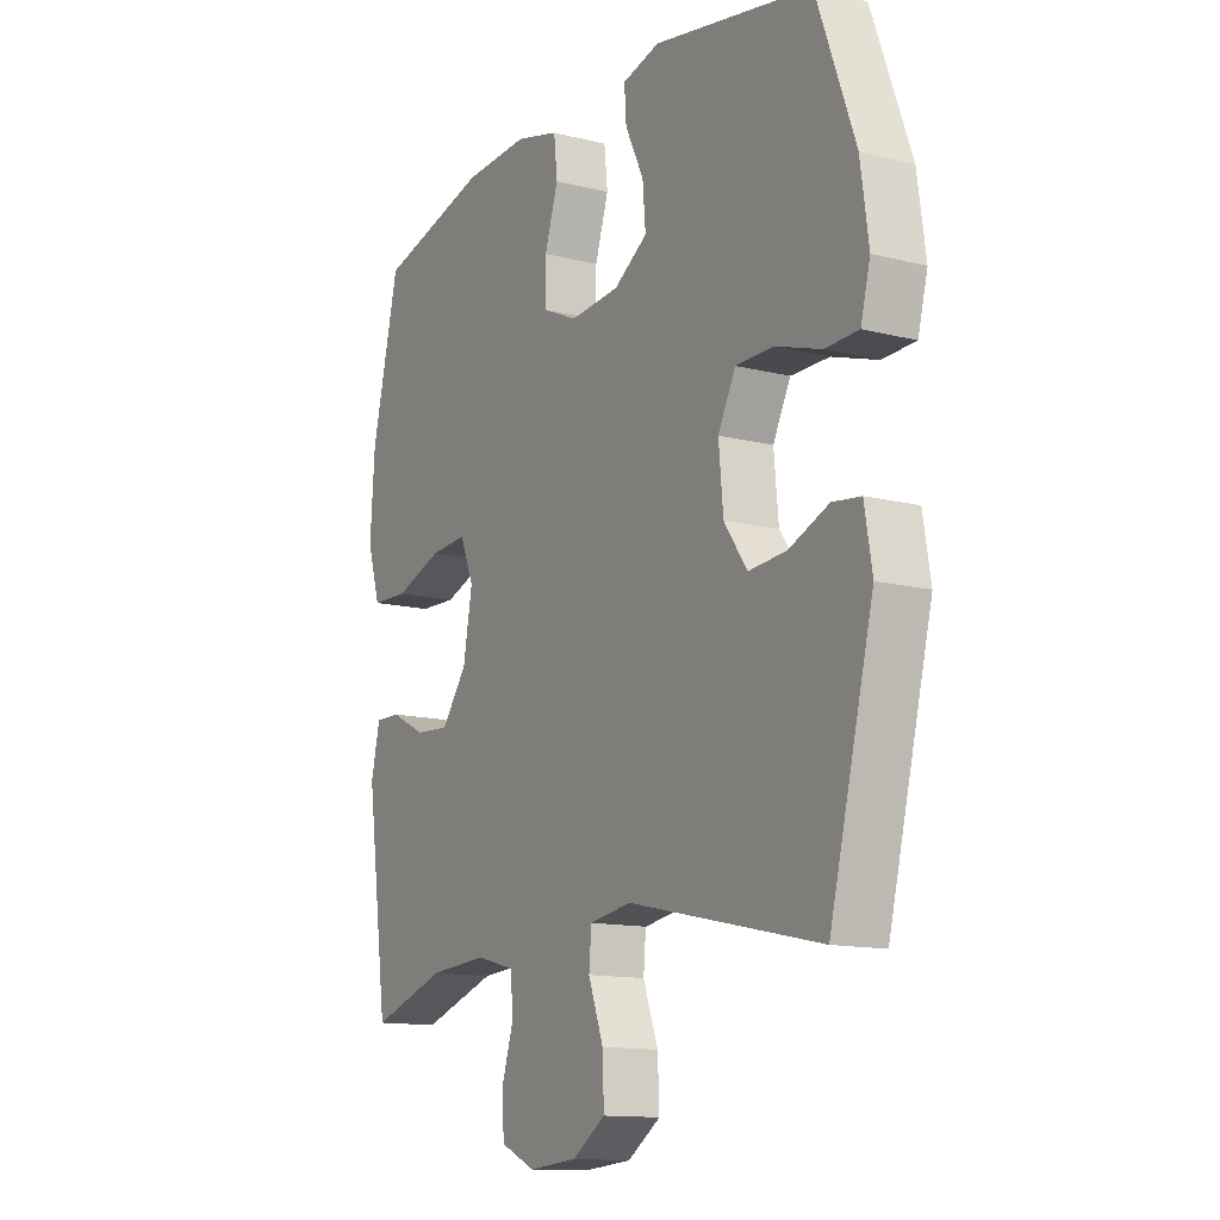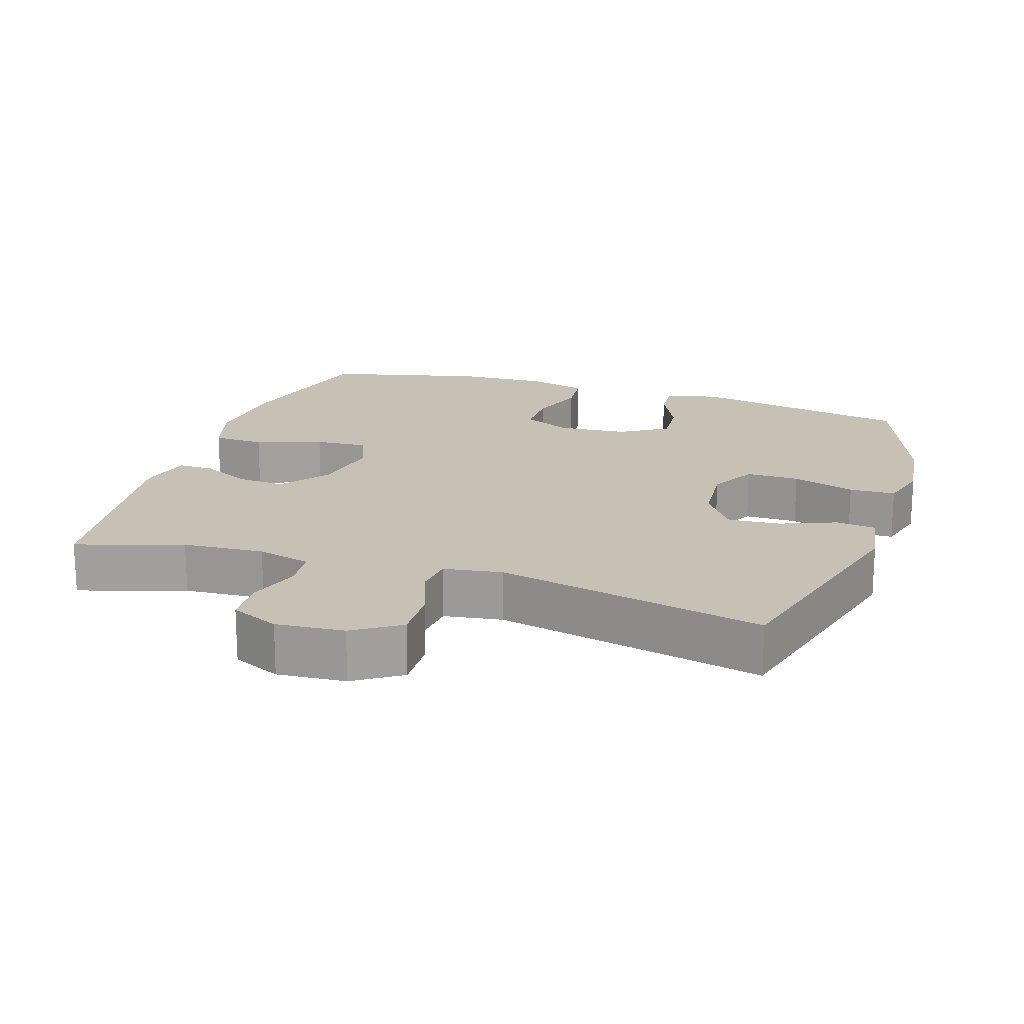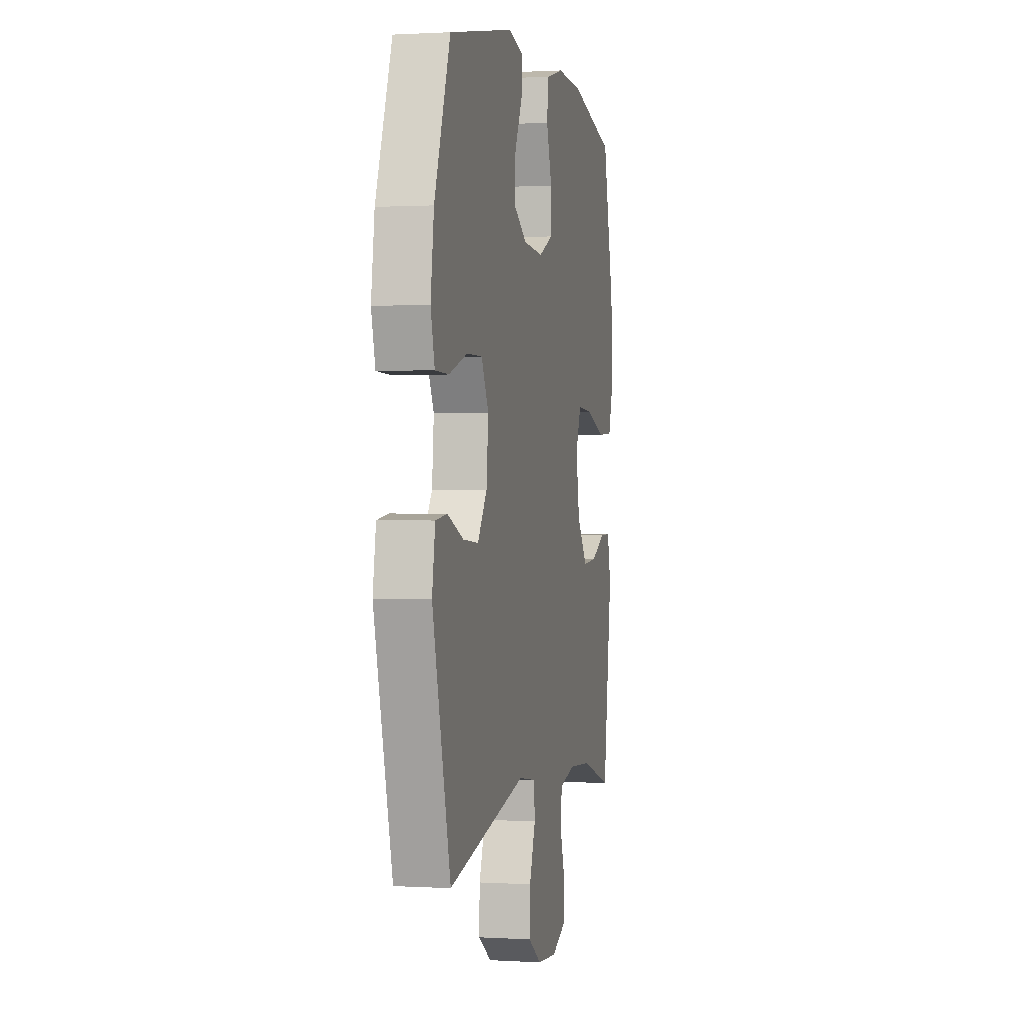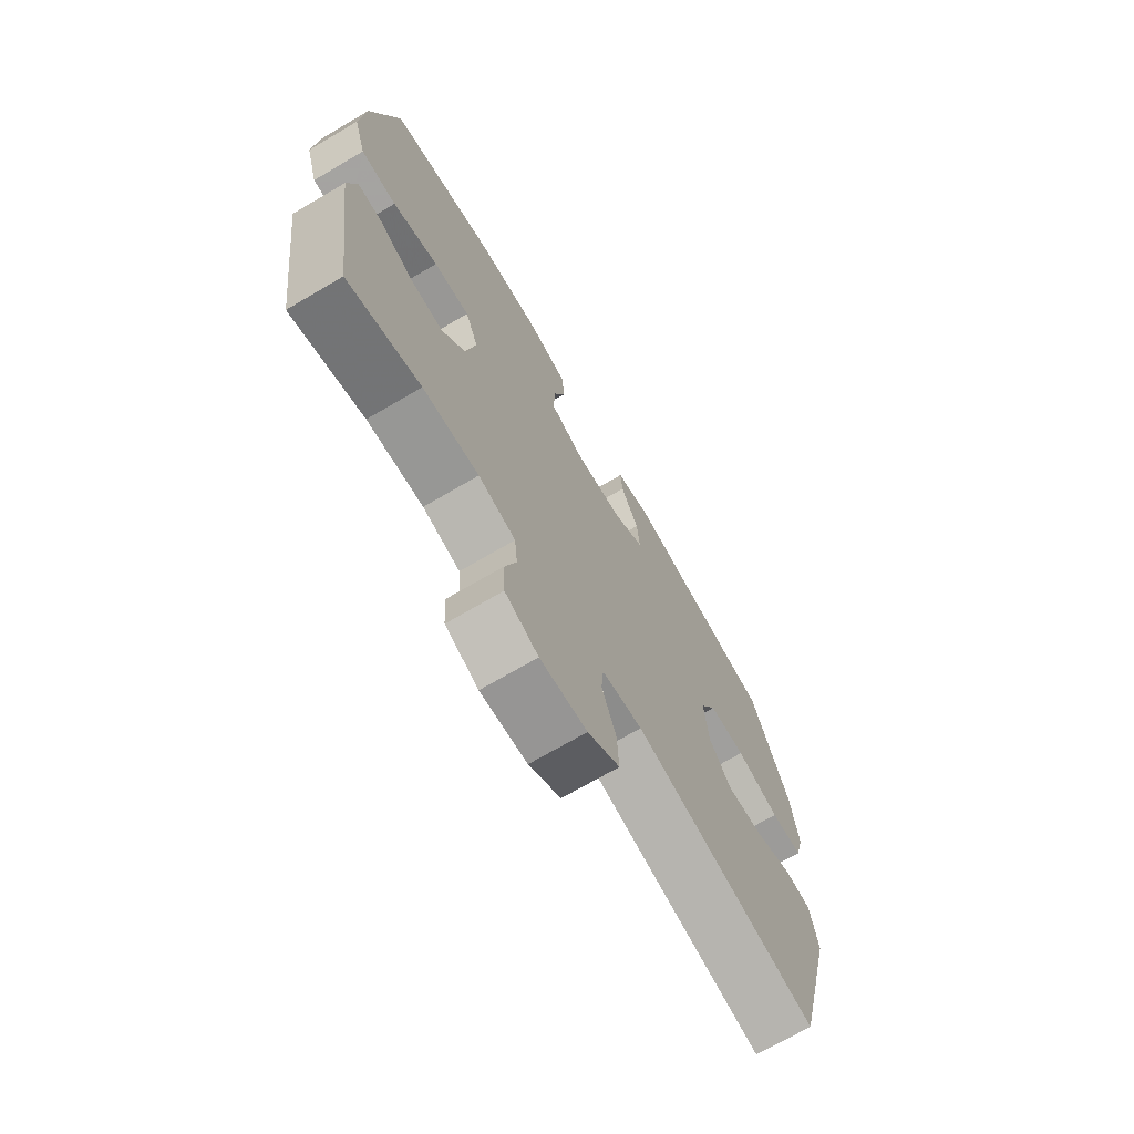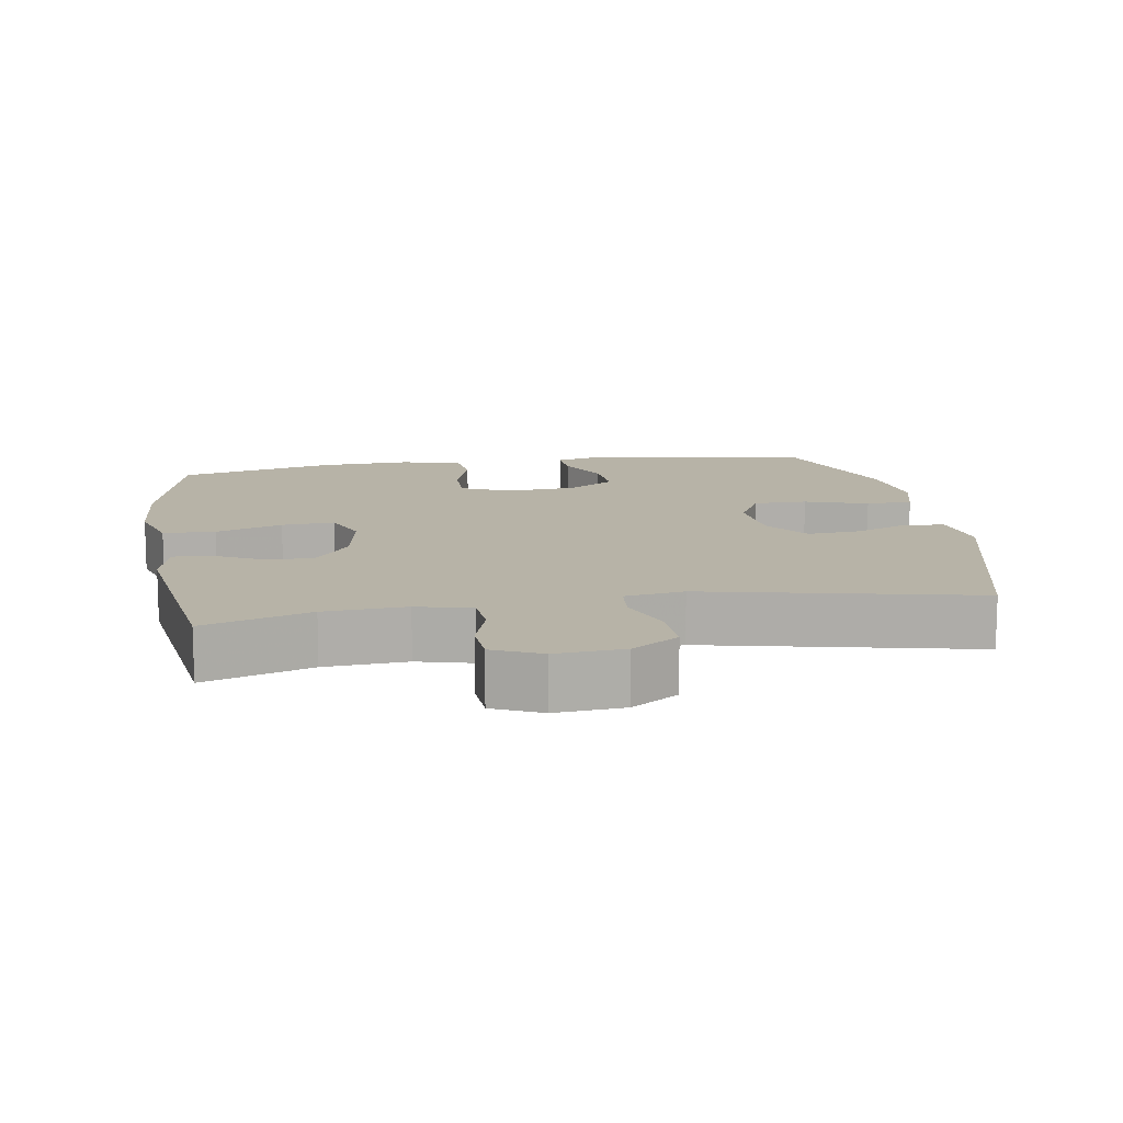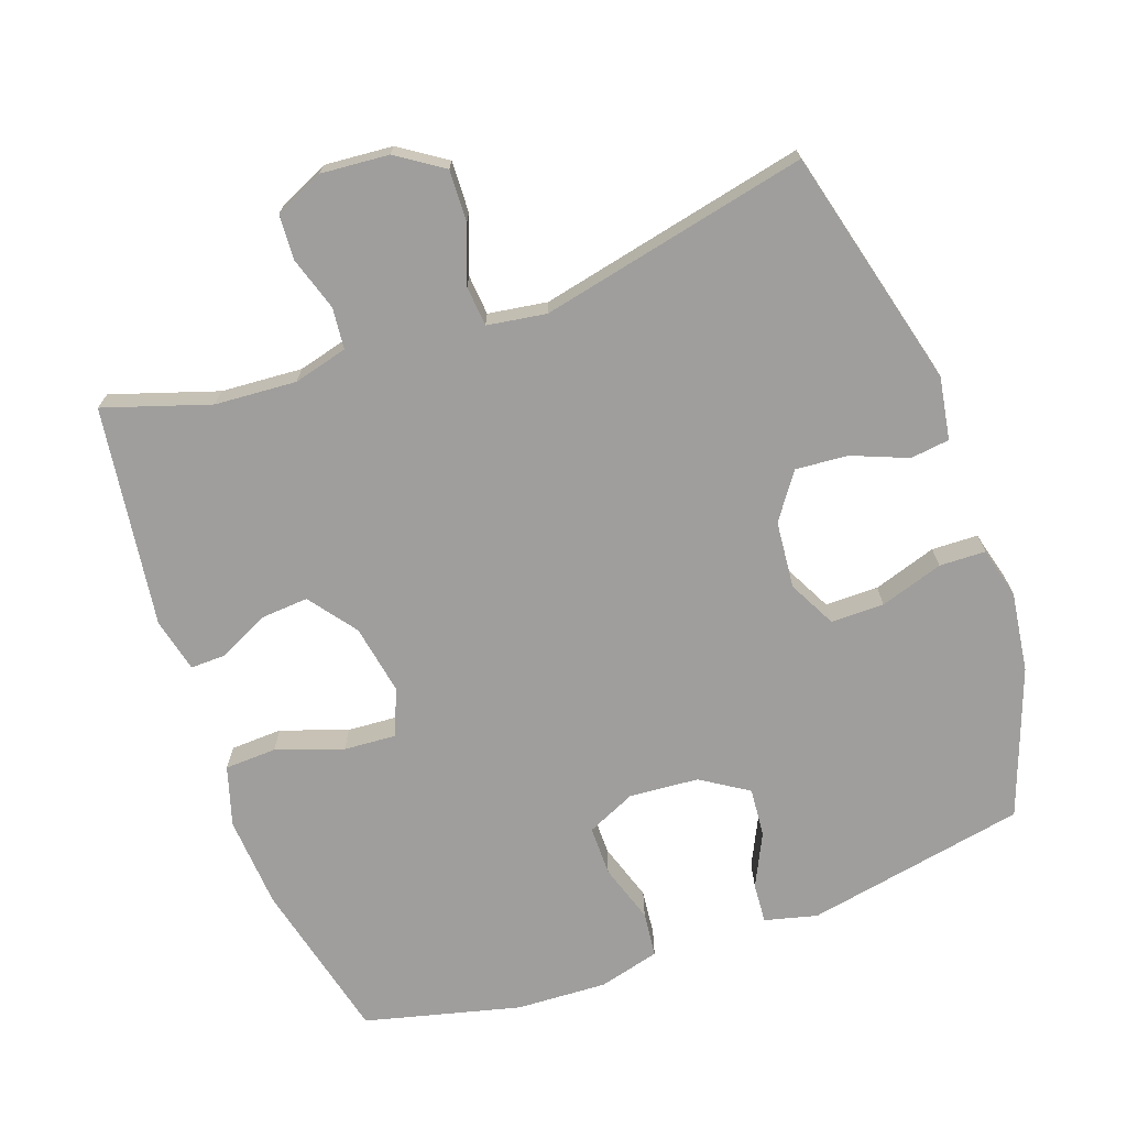
<metadata>
{"format":"obj","ext":"obj","renderer":"f3d","projection":"perspective","resolution":1024,"background":"white","views":[{"elev":-13.1,"azim":-119.9,"up":"+Z"},{"elev":18.5,"azim":-161.7,"up":"+Y"},{"elev":0.8,"azim":-77.4,"up":"+Z"},{"elev":-71.3,"azim":120.3,"up":"+Z"},{"elev":12.6,"azim":170.9,"up":"+Y"},{"elev":-70.9,"azim":-160.3,"up":"+Y"}]}
</metadata>
<code>
v -0.5 0.07 -0.5
v -0.587 0.07 -0.157
v -0.572 0.07 -0.068
v -0.516 0.07 -0.061
v -0.437 0.07 -0.093
v -0.362 0.07 -0.099
v -0.316 0.07 -0.034
v -0.307 0.07 0.062
v -0.342 0.07 0.13
v -0.418 0.07 0.13
v -0.508 0.07 0.101
v -0.574 0.07 0.103
v -0.593 0.07 0.176
v -0.577 0.07 0.29
v -0.5 0.07 0.5
v -0.184 0.07 0.56
v -0.109 0.07 0.541
v -0.113 0.07 0.484
v -0.15 0.07 0.408
v -0.156 0.07 0.338
v -0.089 0.07 0.295
v 0.01 0.07 0.287
v 0.08 0.07 0.319
v 0.08 0.07 0.39
v 0.053 0.07 0.474
v 0.06 0.07 0.539
v 0.147 0.07 0.562
v 0.277 0.07 0.556
v 0.5 0.07 0.5
v 0.555 0.07 0.268
v 0.564 0.07 0.136
v 0.538 0.07 0.051
v 0.464 0.07 0.048
v 0.369 0.07 0.081
v 0.294 0.07 0.086
v 0.267 0.07 0.019
v 0.285 0.07 -0.081
v 0.336 0.07 -0.149
v 0.405 0.07 -0.144
v 0.475 0.07 -0.109
v 0.526 0.07 -0.108
v 0.544 0.07 -0.185
v 0.5 0.07 -0.5
v 0.349 0.07 -0.451
v 0.233 0.07 -0.443
v 0.156 0.07 -0.463
v 0.15 0.07 -0.522
v 0.174 0.07 -0.598
v 0.17 0.07 -0.663
v 0.101 0.07 -0.694
v 0.004 0.07 -0.686
v -0.062 0.07 -0.642
v -0.059 0.07 -0.568
v -0.029 0.07 -0.487
v -0.034 0.07 -0.43
v -0.118 0.07 -0.417
v -0.5 0 -0.5
v -0.587 0 -0.157
v -0.572 0 -0.068
v -0.516 0 -0.061
v -0.437 0 -0.093
v -0.362 0 -0.099
v -0.316 0 -0.034
v -0.307 0 0.062
v -0.342 0 0.13
v -0.418 0 0.13
v -0.508 0 0.101
v -0.574 0 0.103
v -0.593 0 0.176
v -0.577 0 0.29
v -0.5 0 0.5
v -0.184 0 0.56
v -0.109 0 0.541
v -0.113 0 0.484
v -0.15 0 0.408
v -0.156 0 0.338
v -0.089 0 0.295
v 0.01 0 0.287
v 0.08 0 0.319
v 0.08 0 0.39
v 0.053 0 0.474
v 0.06 0 0.539
v 0.147 0 0.562
v 0.277 0 0.556
v 0.5 0 0.5
v 0.555 0 0.268
v 0.564 0 0.136
v 0.538 0 0.051
v 0.464 0 0.048
v 0.369 0 0.081
v 0.294 0 0.086
v 0.267 0 0.019
v 0.285 0 -0.081
v 0.336 0 -0.149
v 0.405 0 -0.144
v 0.475 0 -0.109
v 0.526 0 -0.108
v 0.544 0 -0.185
v 0.5 0 -0.5
v 0.349 0 -0.451
v 0.233 0 -0.443
v 0.156 0 -0.463
v 0.15 0 -0.522
v 0.174 0 -0.598
v 0.17 0 -0.663
v 0.101 0 -0.694
v 0.004 0 -0.686
v -0.062 0 -0.642
v -0.059 0 -0.568
v -0.029 0 -0.487
v -0.034 0 -0.43
v -0.118 0 -0.417
f 52 53 54
f 51 52 54
f 50 51 54
f 49 50 54
f 48 49 54
f 47 48 54
f 46 47 54 55
f 45 46 55
f 42 43 44
f 41 42 44
f 40 41 44
f 39 40 44
f 38 39 44 45
f 45 55 56
f 38 45 56
f 37 38 56
f 32 33 34
f 31 32 34
f 30 31 34
f 29 30 34
f 28 29 34
f 27 28 34
f 26 27 34
f 25 26 34
f 24 25 34
f 23 24 34 35
f 22 23 35 36
f 17 18 19
f 16 17 19
f 15 16 19
f 14 15 19
f 13 14 19
f 12 13 19
f 11 12 19
f 10 11 19
f 9 10 19 20
f 8 9 20 21
f 3 4 5
f 2 3 5
f 1 2 5
f 56 1 5
f 56 5 6
f 36 37 56
f 22 36 56
f 21 22 56
f 8 21 56
f 7 8 56
f 6 7 56
f 110 109 108
f 110 108 107
f 110 107 106
f 110 106 105
f 110 105 104
f 110 104 103
f 111 110 103 102
f 111 102 101
f 100 99 98
f 100 98 97
f 100 97 96
f 100 96 95
f 101 100 95 94
f 112 111 101
f 112 101 94
f 112 94 93
f 90 89 88
f 90 88 87
f 90 87 86
f 90 86 85
f 90 85 84
f 90 84 83
f 90 83 82
f 90 82 81
f 90 81 80
f 91 90 80 79
f 92 91 79 78
f 75 74 73
f 75 73 72
f 75 72 71
f 75 71 70
f 75 70 69
f 75 69 68
f 75 68 67
f 75 67 66
f 76 75 66 65
f 77 76 65 64
f 61 60 59
f 61 59 58
f 61 58 57
f 61 57 112
f 62 61 112
f 112 93 92
f 112 92 78
f 112 78 77
f 112 77 64
f 112 64 63
f 112 63 62
f 1 57 58 2
f 2 58 59 3
f 3 59 60 4
f 4 60 61 5
f 5 61 62 6
f 6 62 63 7
f 7 63 64 8
f 8 64 65 9
f 9 65 66 10
f 10 66 67 11
f 11 67 68 12
f 12 68 69 13
f 13 69 70 14
f 14 70 71 15
f 15 71 72 16
f 16 72 73 17
f 17 73 74 18
f 18 74 75 19
f 19 75 76 20
f 20 76 77 21
f 21 77 78 22
f 22 78 79 23
f 23 79 80 24
f 24 80 81 25
f 25 81 82 26
f 26 82 83 27
f 27 83 84 28
f 28 84 85 29
f 29 85 86 30
f 30 86 87 31
f 31 87 88 32
f 32 88 89 33
f 33 89 90 34
f 34 90 91 35
f 35 91 92 36
f 36 92 93 37
f 37 93 94 38
f 38 94 95 39
f 39 95 96 40
f 40 96 97 41
f 41 97 98 42
f 42 98 99 43
f 43 99 100 44
f 44 100 101 45
f 45 101 102 46
f 46 102 103 47
f 47 103 104 48
f 48 104 105 49
f 49 105 106 50
f 50 106 107 51
f 51 107 108 52
f 52 108 109 53
f 53 109 110 54
f 54 110 111 55
f 55 111 112 56
f 56 112 57 1

</code>
